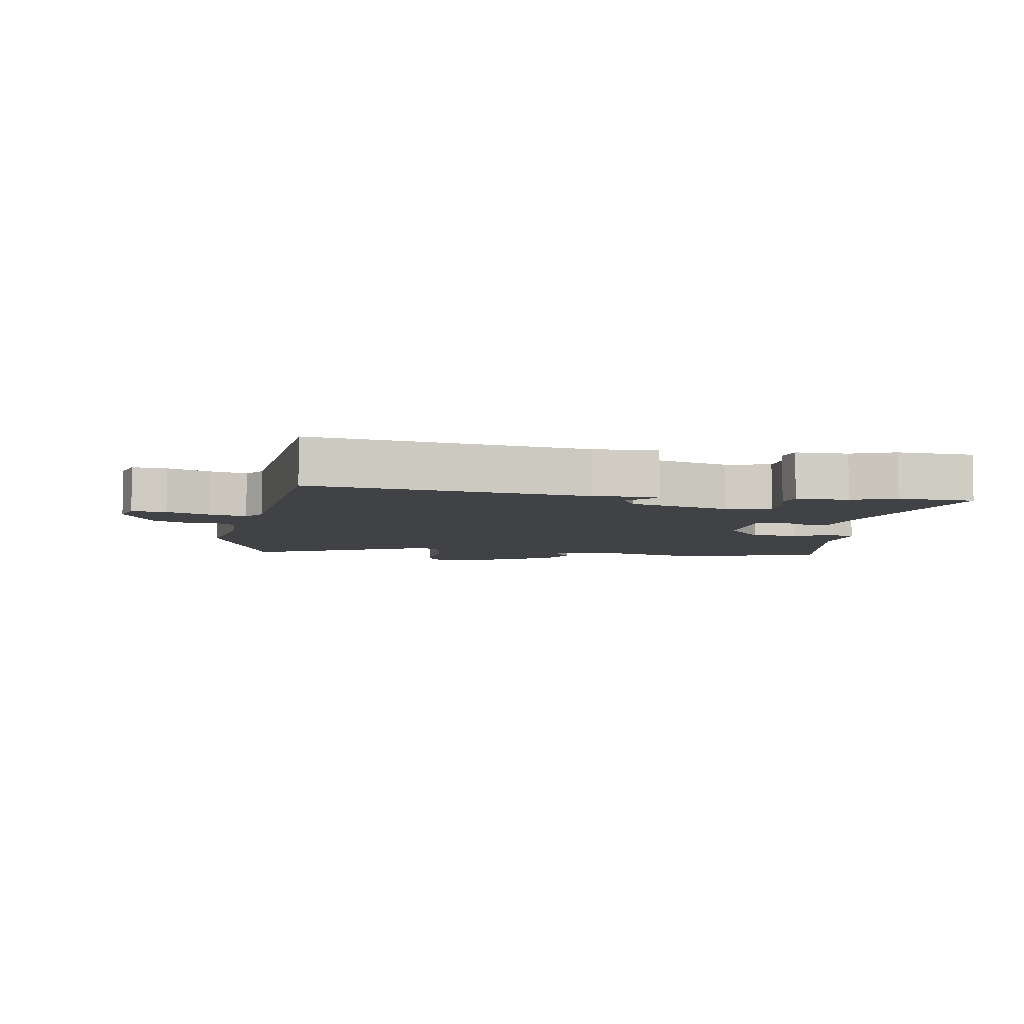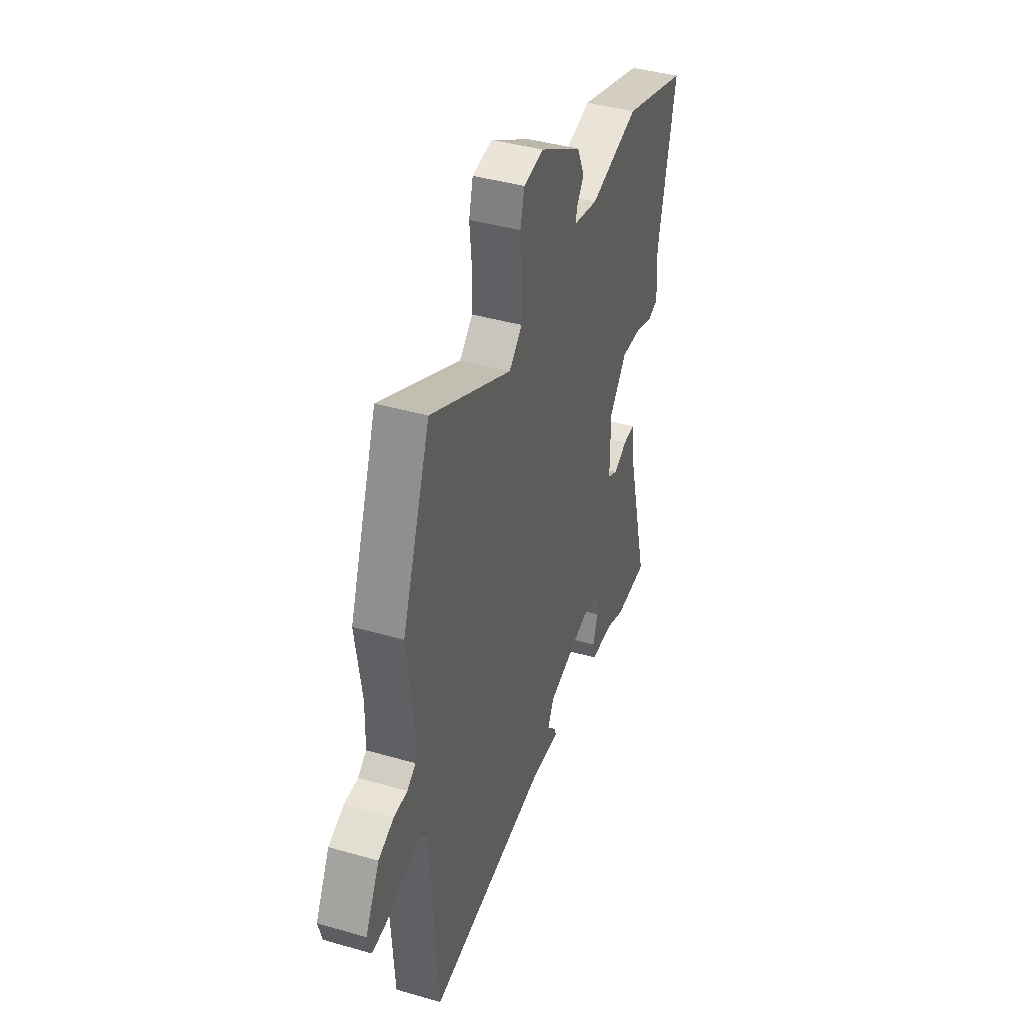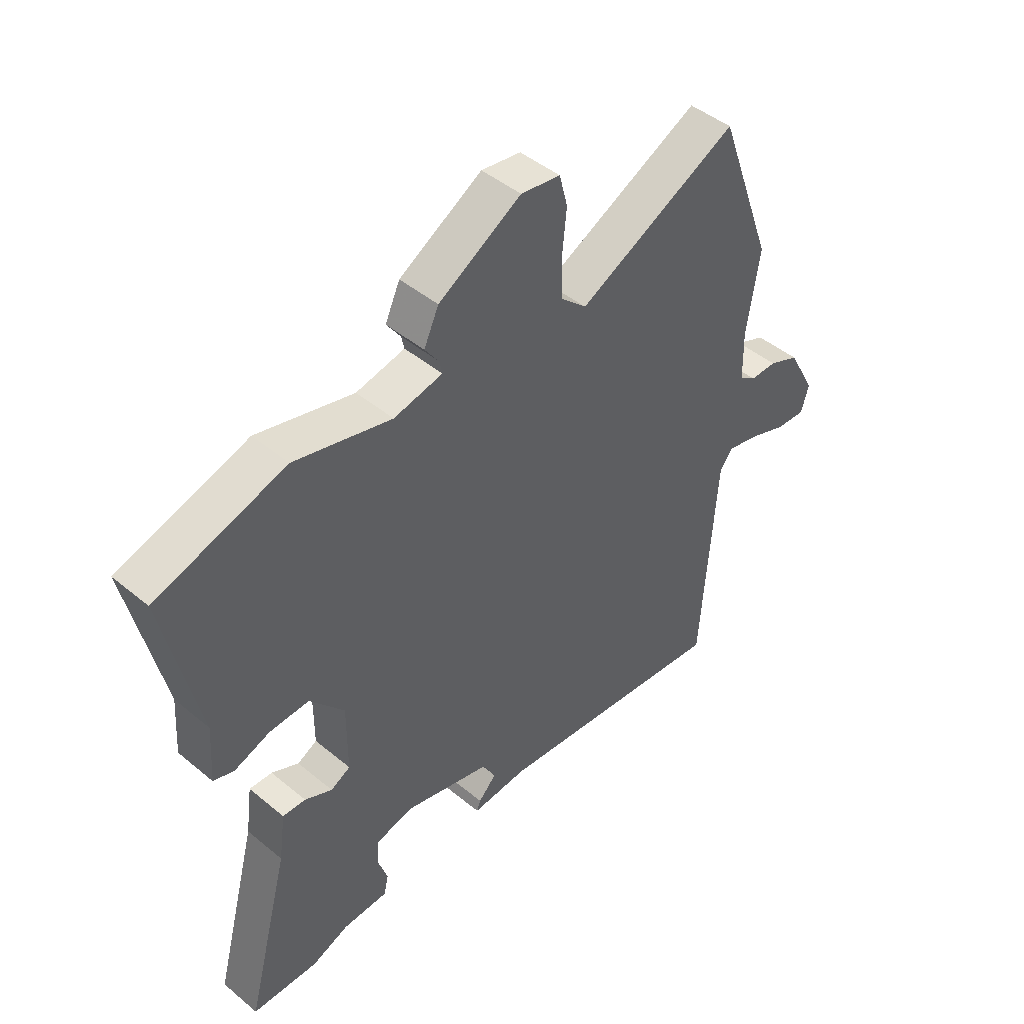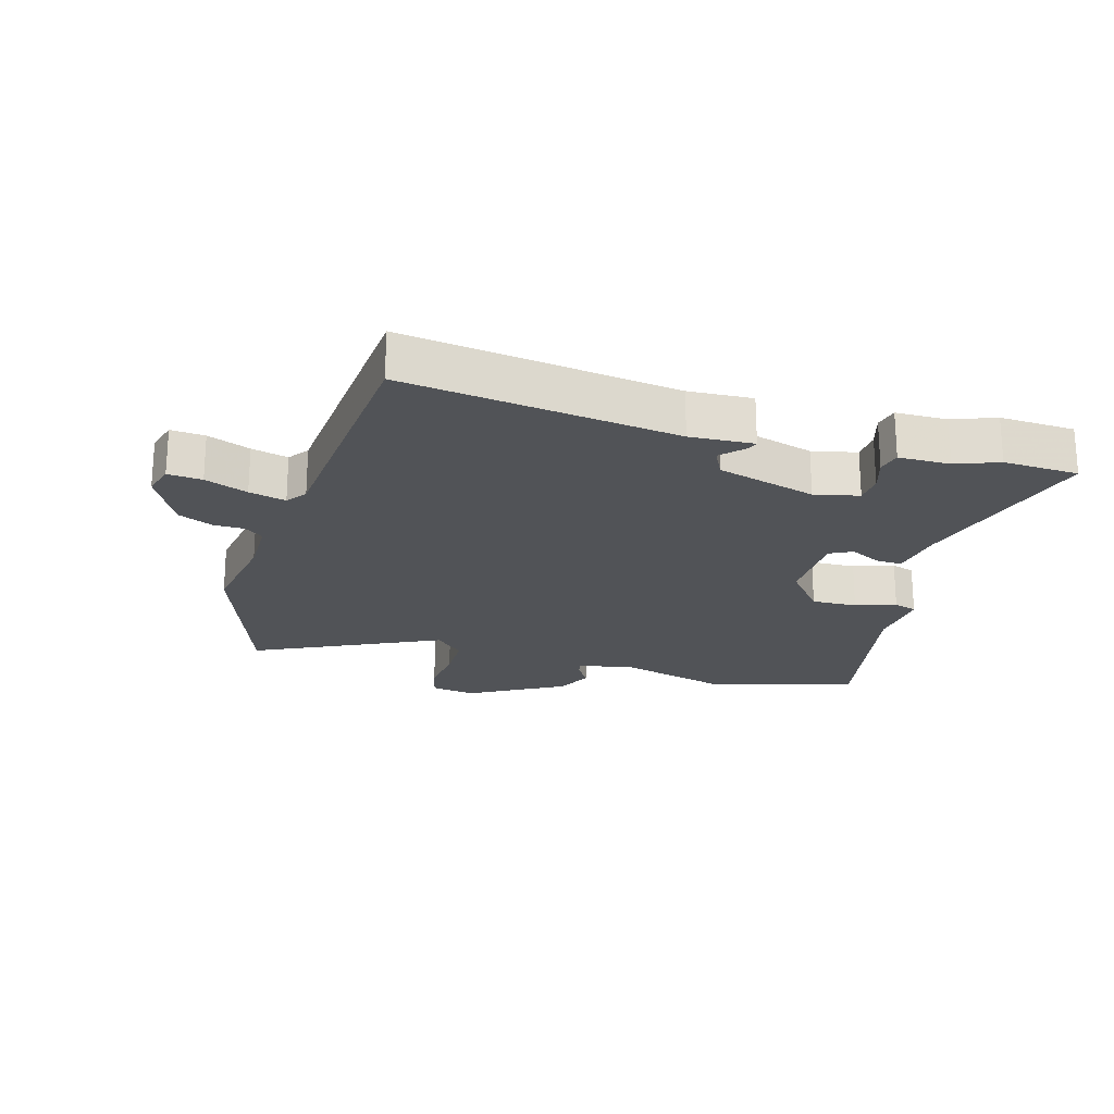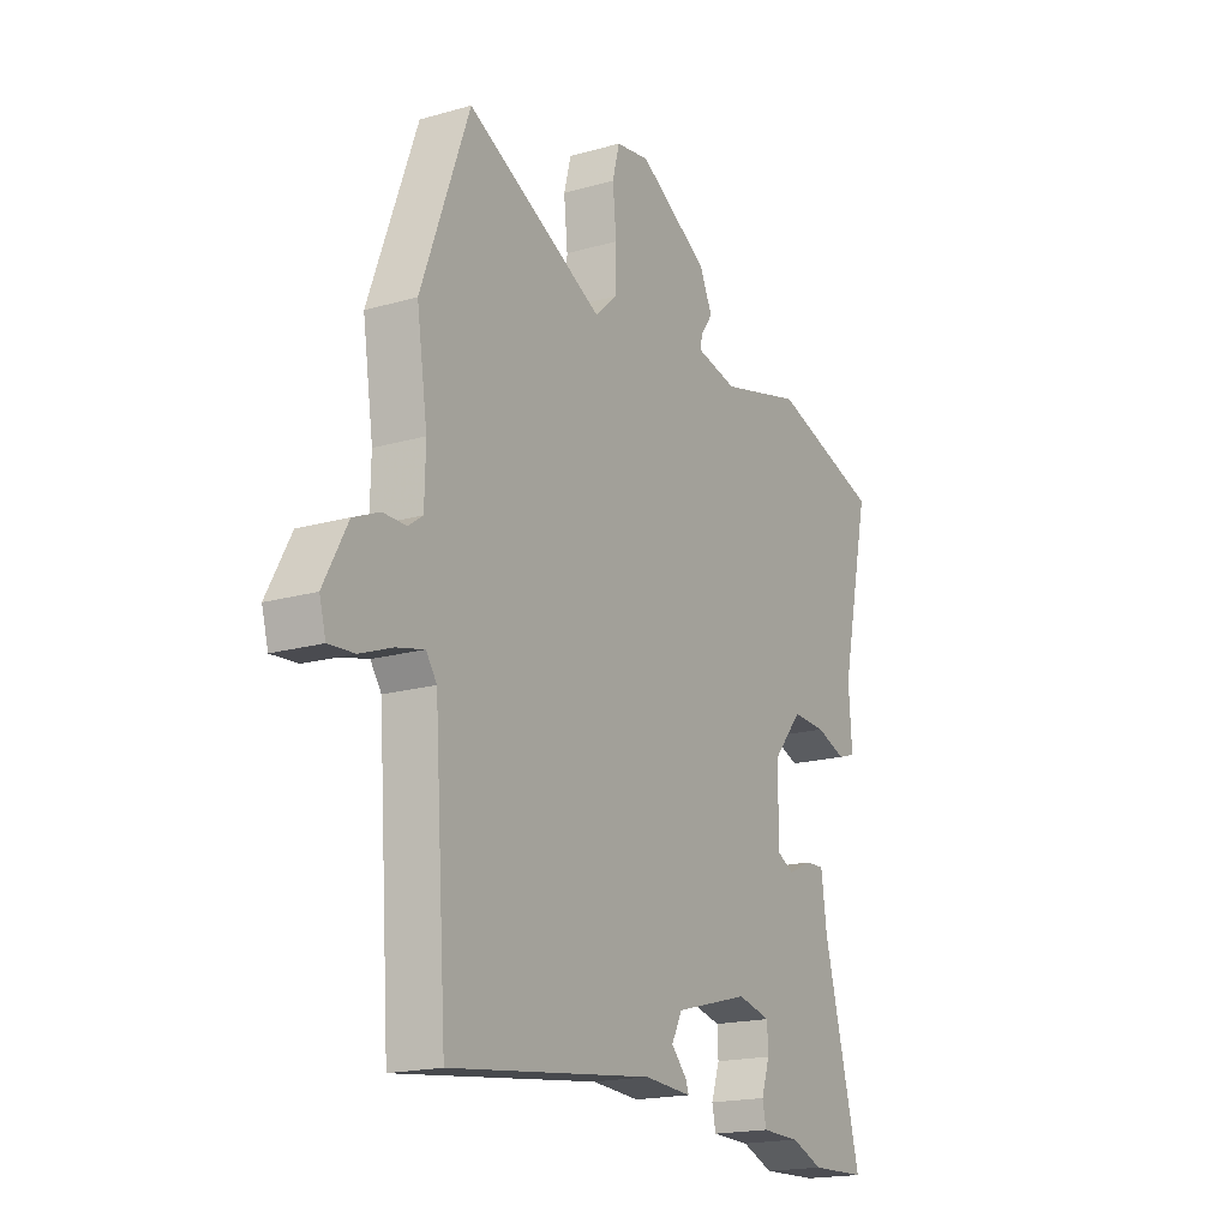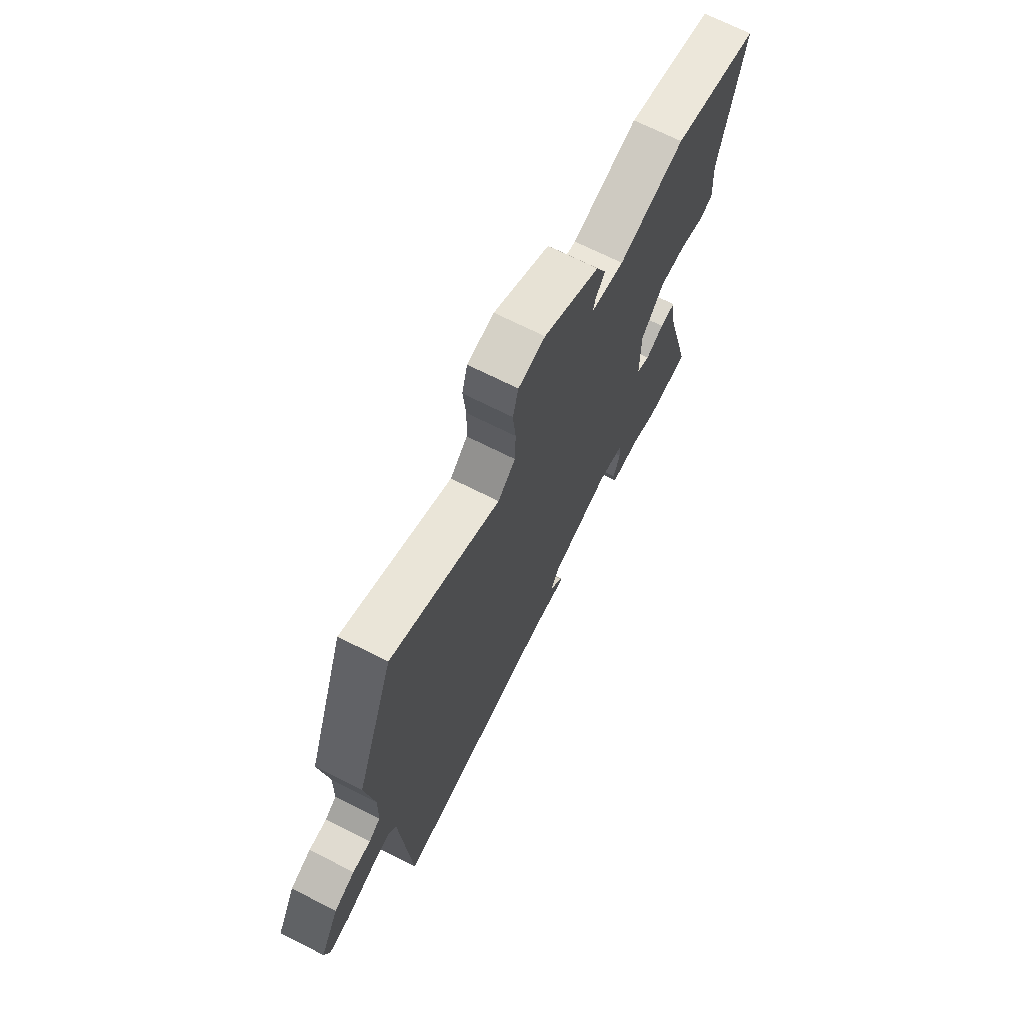
<metadata>
{"format":"obj","ext":"obj","renderer":"f3d","projection":"perspective","resolution":1024,"background":"white","views":[{"elev":-6.1,"azim":169.4,"up":"+Y"},{"elev":41.0,"azim":109.4,"up":"+Z"},{"elev":45.6,"azim":-46.4,"up":"+Z"},{"elev":-21.9,"azim":163.0,"up":"+Y"},{"elev":-18.2,"azim":119.0,"up":"+Z"},{"elev":69.8,"azim":116.8,"up":"+Z"}]}
</metadata>
<code>
v -0.412 0.07 -0.503
v -0.533 0.07 -0.499
v -0.453 0.07 -0.193
v -0.441 0.07 -0.105
v -0.399 0.07 -0.107
v -0.349 0.07 -0.131
v -0.313 0.07 -0.112
v -0.313 0.07 0.015
v -0.376 0.07 0.09
v -0.449 0.07 0.087
v -0.513 0.07 0.064
v -0.551 0.07 0.076
v -0.544 0.07 0.181
v -0.607 0.07 0.467
v -0.371 0.07 0.54
v -0.194 0.07 0.494
v -0.105 0.07 0.513
v -0.11 0.07 0.537
v -0.136 0.07 0.574
v -0.109 0.07 0.633
v 0.042 0.07 0.722
v 0.114 0.07 0.711
v 0.129 0.07 0.653
v 0.121 0.07 0.573
v 0.123 0.07 0.498
v 0.17 0.07 0.455
v 0.463 0.07 0.601
v 0.565 0.07 0.321
v 0.542 0.07 0.167
v 0.544 0.07 0.076
v 0.575 0.07 0.054
v 0.624 0.07 0.054
v 0.68 0.07 0.03
v 0.731 0.07 -0.065
v 0.717 0.07 -0.115
v 0.662 0.07 -0.111
v 0.593 0.07 -0.085
v 0.534 0.07 -0.071
v 0.511 0.07 -0.104
v 0.484 0.07 -0.504
v 0.047 0.07 -0.452
v -0.055 0.07 -0.459
v -0.048 0.07 -0.44
v -0.015 0.07 -0.405
v -0.038 0.07 -0.361
v -0.198 0.07 -0.318
v -0.269 0.07 -0.335
v -0.271 0.07 -0.382
v -0.253 0.07 -0.436
v -0.261 0.07 -0.474
v -0.344 0.07 -0.476
v -0.412 0 -0.503
v -0.533 0 -0.499
v -0.453 0 -0.193
v -0.441 0 -0.105
v -0.399 0 -0.107
v -0.349 0 -0.131
v -0.313 0 -0.112
v -0.313 0 0.015
v -0.376 0 0.09
v -0.449 0 0.087
v -0.513 0 0.064
v -0.551 0 0.076
v -0.544 0 0.181
v -0.607 0 0.467
v -0.371 0 0.54
v -0.194 0 0.494
v -0.105 0 0.513
v -0.11 0 0.537
v -0.136 0 0.574
v -0.109 0 0.633
v 0.042 0 0.722
v 0.114 0 0.711
v 0.129 0 0.653
v 0.121 0 0.573
v 0.123 0 0.498
v 0.17 0 0.455
v 0.463 0 0.601
v 0.565 0 0.321
v 0.542 0 0.167
v 0.544 0 0.076
v 0.575 0 0.054
v 0.624 0 0.054
v 0.68 0 0.03
v 0.731 0 -0.065
v 0.717 0 -0.115
v 0.662 0 -0.111
v 0.593 0 -0.085
v 0.534 0 -0.071
v 0.511 0 -0.104
v 0.484 0 -0.504
v 0.047 0 -0.452
v -0.055 0 -0.459
v -0.048 0 -0.44
v -0.015 0 -0.405
v -0.038 0 -0.361
v -0.198 0 -0.318
v -0.269 0 -0.335
v -0.271 0 -0.382
v -0.253 0 -0.436
v -0.261 0 -0.474
v -0.344 0 -0.476
f 48 49 50 51
f 47 48 51 1
f 41 42 43 44
f 39 40 41 44
f 38 39 44 45
f 34 35 36 37
f 34 37 38
f 31 32 33 34
f 30 31 34 38
f 29 30 38 45
f 26 27 28 29
f 21 22 23 24
f 21 24 25
f 18 19 20 21
f 17 18 21 25
f 16 17 25 26
f 13 14 15 16
f 10 11 12 13
f 9 10 13 16
f 8 9 16 26
f 3 4 5 6
f 3 6 7
f 47 1 2 3
f 46 47 3 7
f 26 29 45 46
f 7 8 26 46
f 102 101 100 99
f 52 102 99 98
f 95 94 93 92
f 95 92 91 90
f 96 95 90 89
f 88 87 86 85
f 89 88 85
f 85 84 83 82
f 89 85 82 81
f 96 89 81 80
f 80 79 78 77
f 75 74 73 72
f 76 75 72
f 72 71 70 69
f 76 72 69 68
f 77 76 68 67
f 67 66 65 64
f 64 63 62 61
f 67 64 61 60
f 77 67 60 59
f 57 56 55 54
f 58 57 54
f 54 53 52 98
f 58 54 98 97
f 97 96 80 77
f 97 77 59 58
f 1 52 53 2
f 2 53 54 3
f 3 54 55 4
f 4 55 56 5
f 5 56 57 6
f 6 57 58 7
f 7 58 59 8
f 8 59 60 9
f 9 60 61 10
f 10 61 62 11
f 11 62 63 12
f 12 63 64 13
f 13 64 65 14
f 14 65 66 15
f 15 66 67 16
f 16 67 68 17
f 17 68 69 18
f 18 69 70 19
f 19 70 71 20
f 20 71 72 21
f 21 72 73 22
f 22 73 74 23
f 23 74 75 24
f 24 75 76 25
f 25 76 77 26
f 26 77 78 27
f 27 78 79 28
f 28 79 80 29
f 29 80 81 30
f 30 81 82 31
f 31 82 83 32
f 32 83 84 33
f 33 84 85 34
f 34 85 86 35
f 35 86 87 36
f 36 87 88 37
f 37 88 89 38
f 38 89 90 39
f 39 90 91 40
f 40 91 92 41
f 41 92 93 42
f 42 93 94 43
f 43 94 95 44
f 44 95 96 45
f 45 96 97 46
f 46 97 98 47
f 47 98 99 48
f 48 99 100 49
f 49 100 101 50
f 50 101 102 51
f 51 102 52 1

</code>
